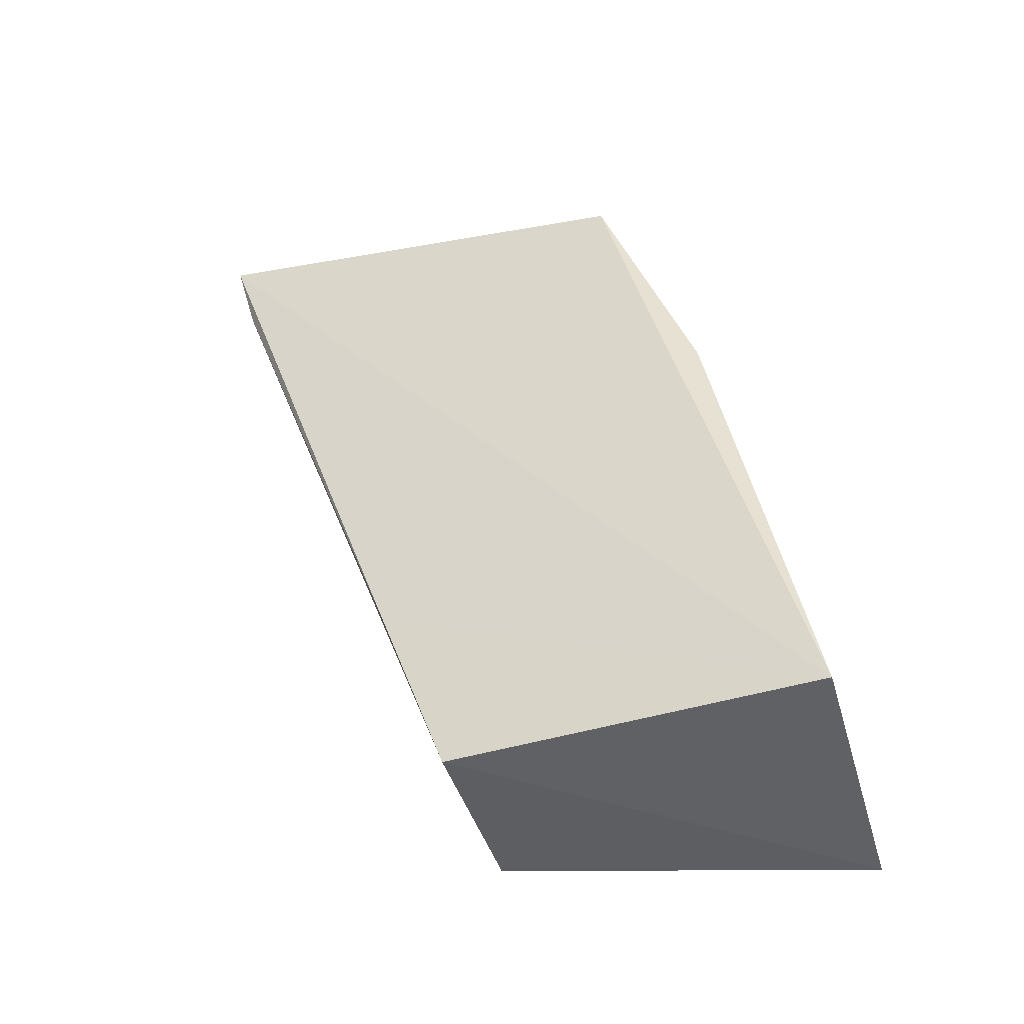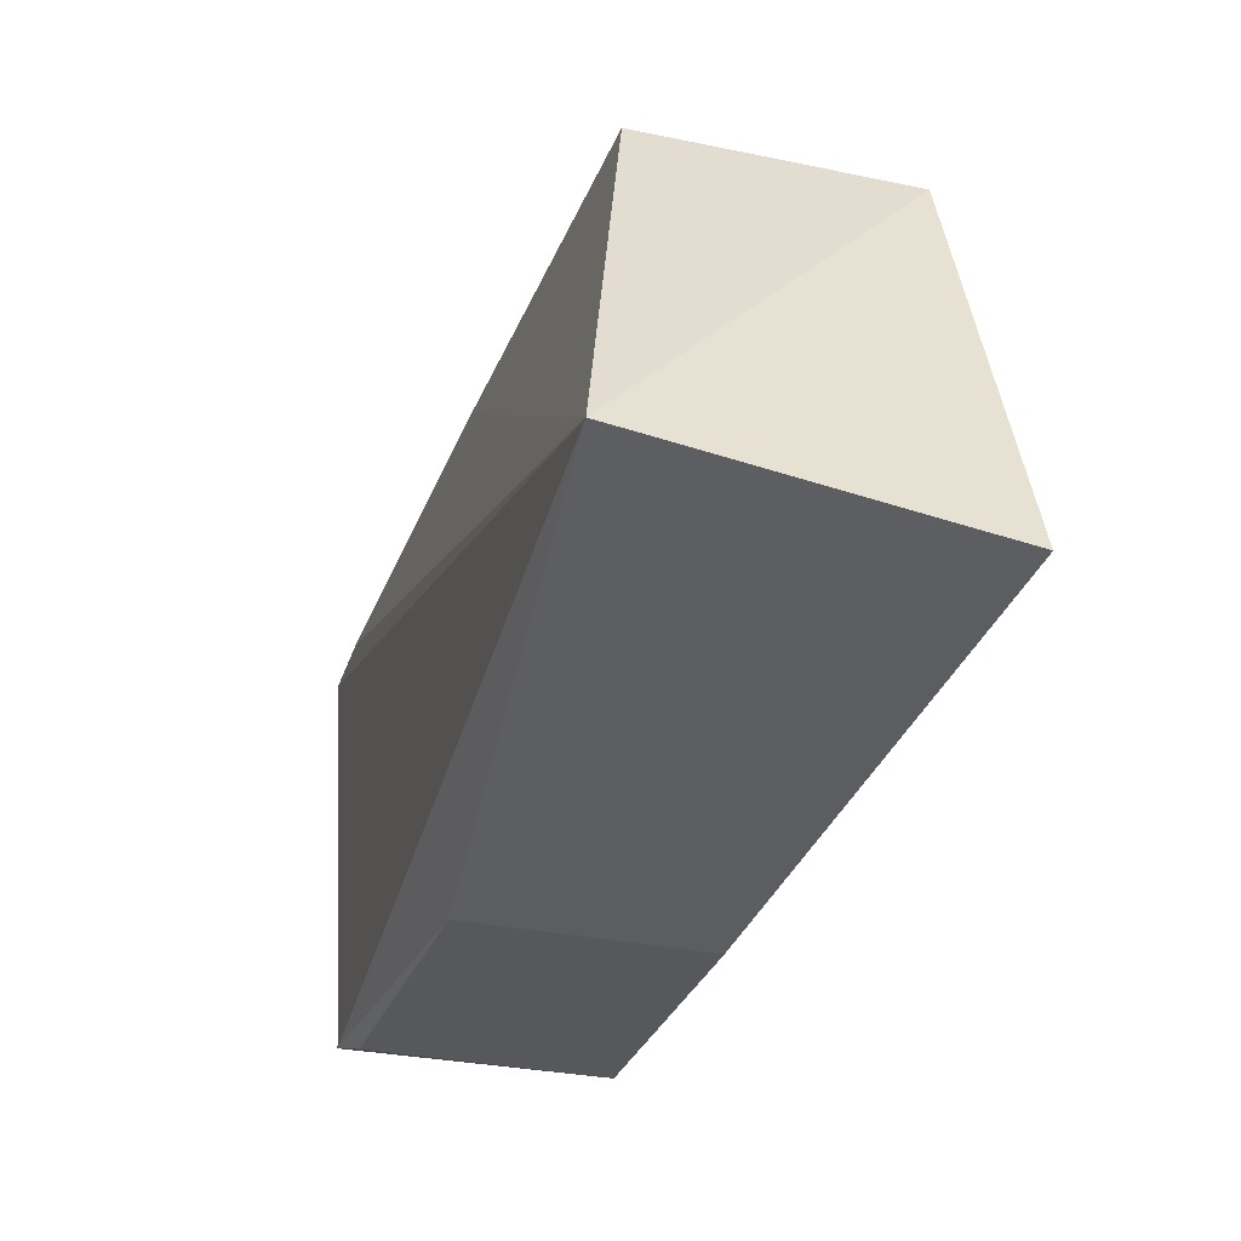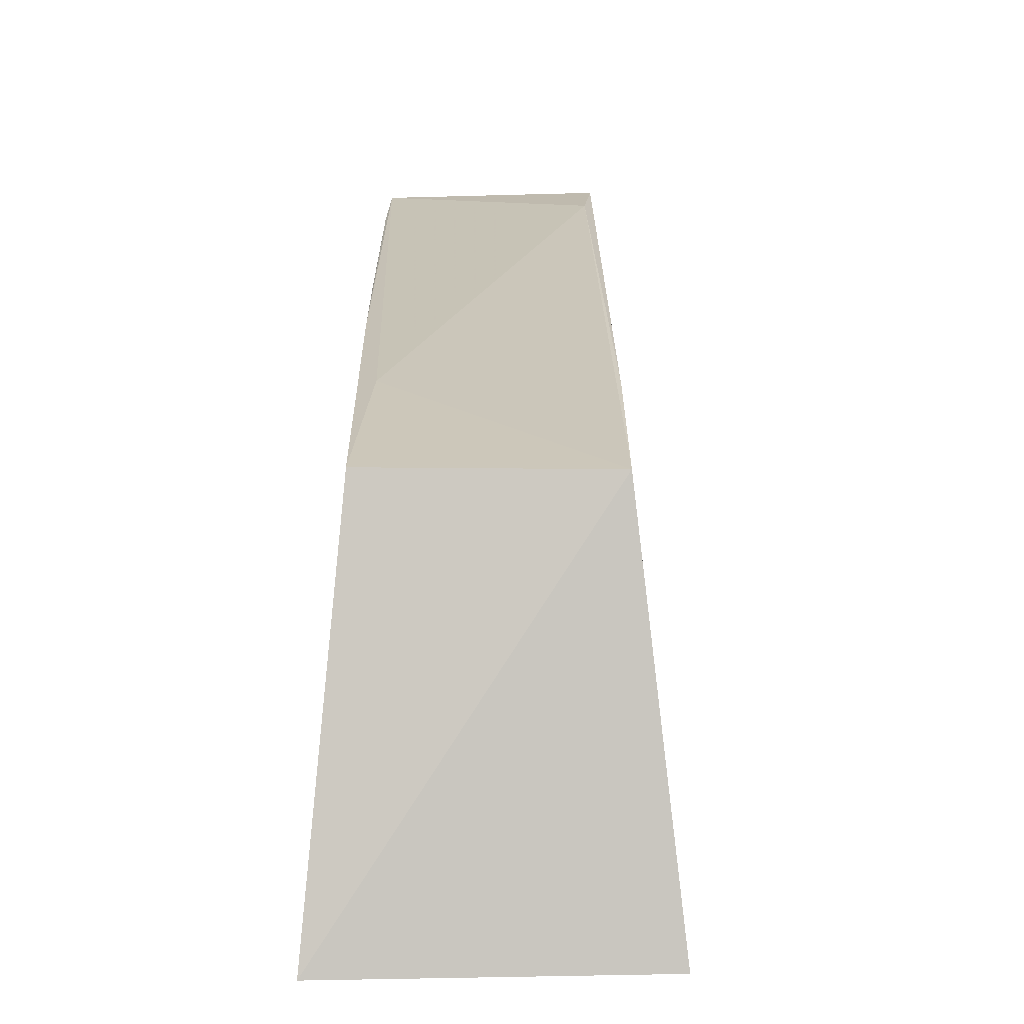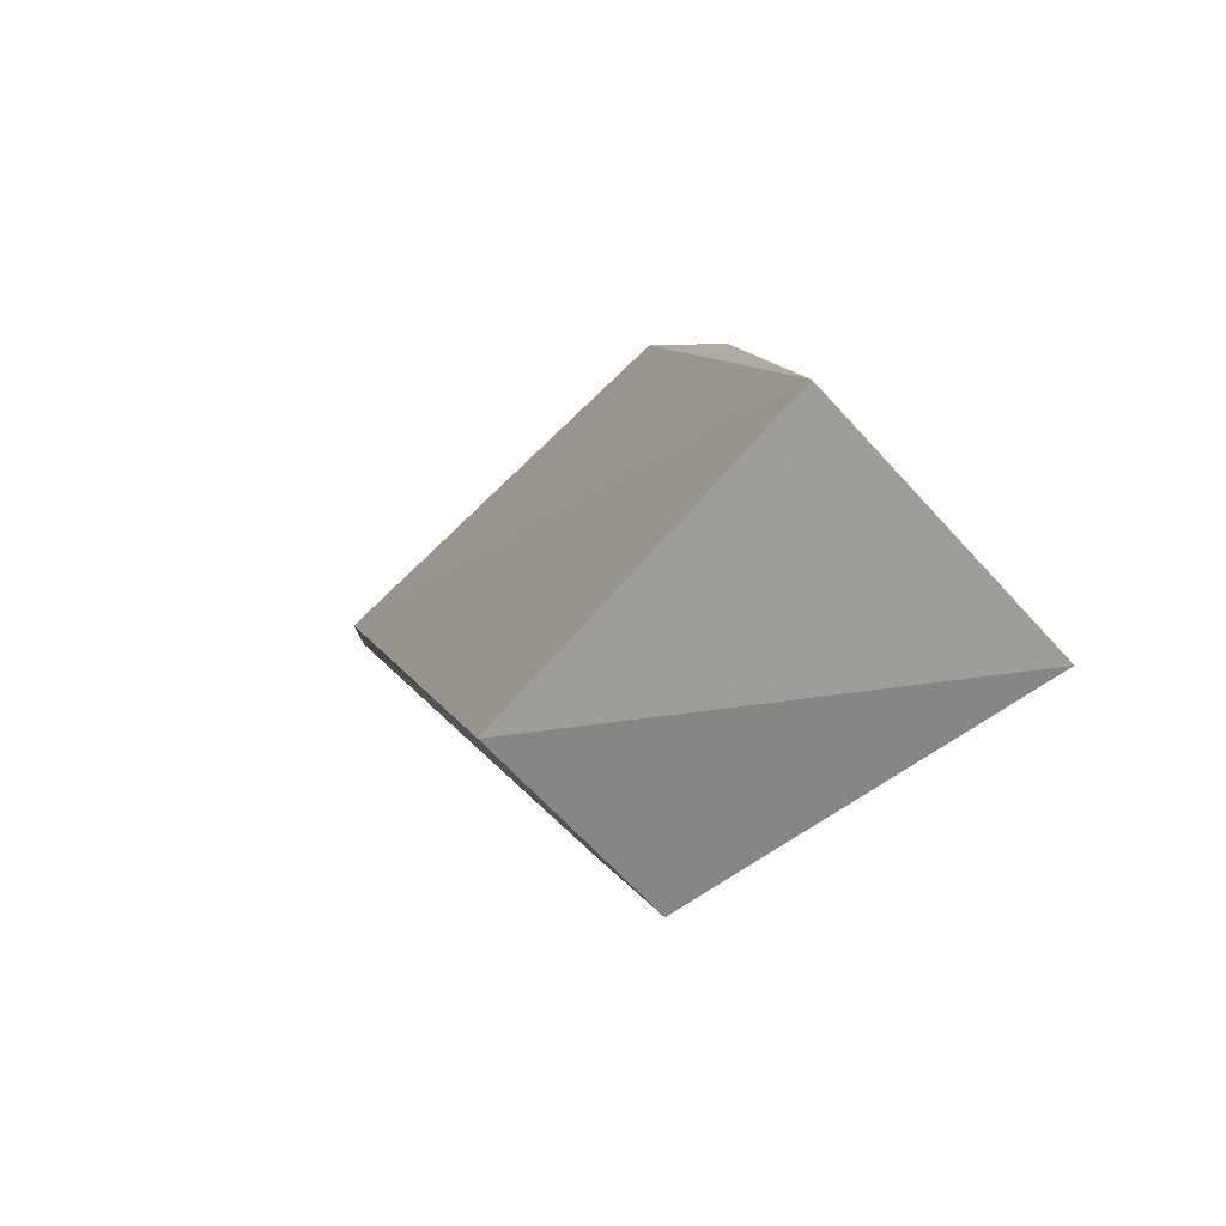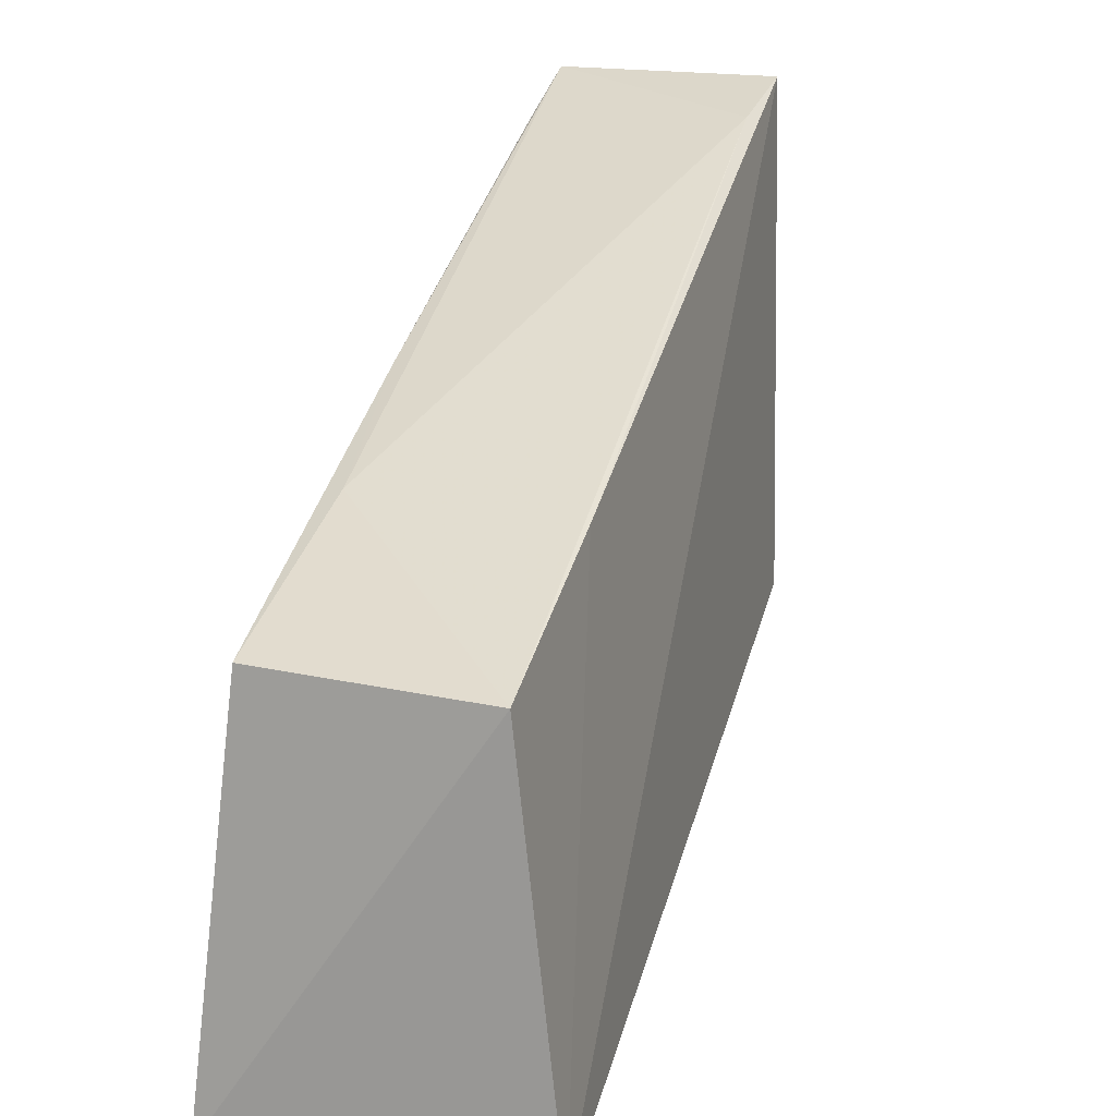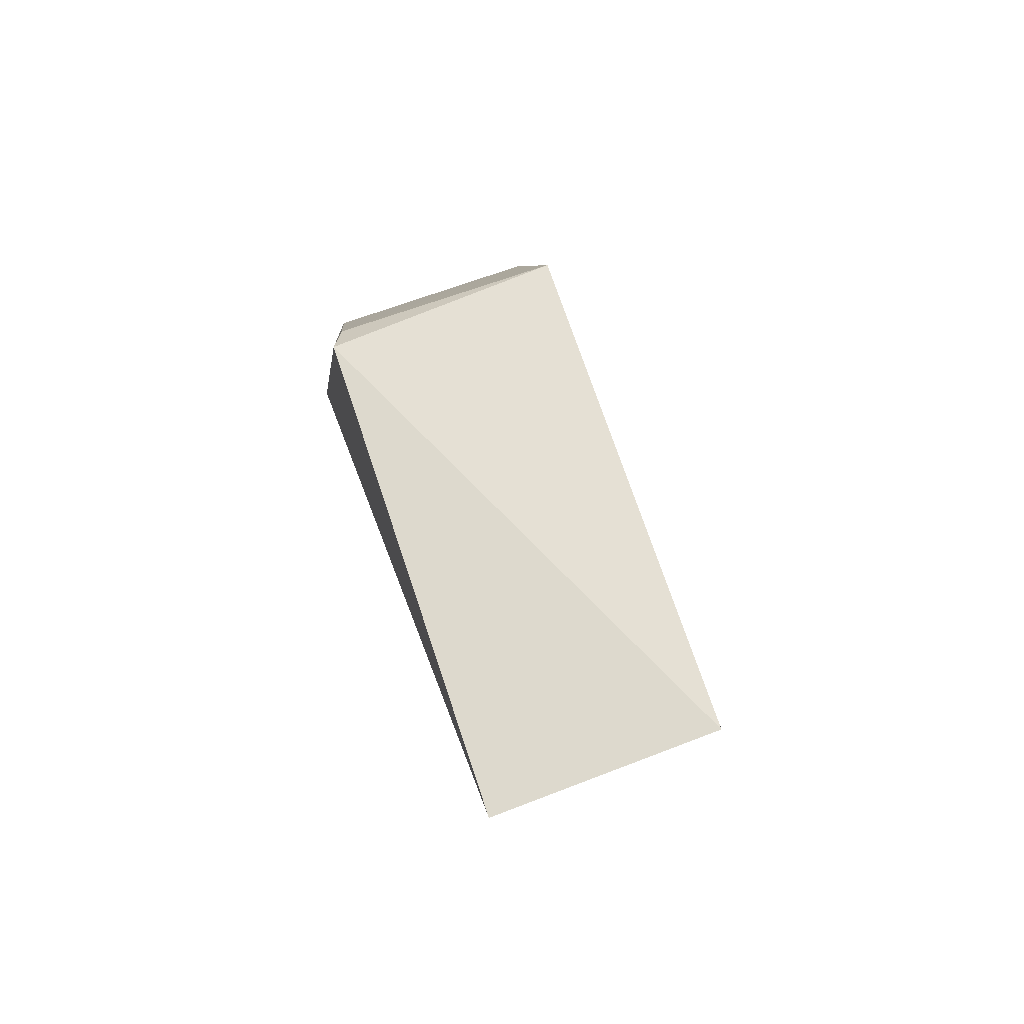
<metadata>
{"format":"obj","ext":"obj","renderer":"f3d","projection":"perspective","resolution":1024,"background":"white","views":[{"elev":-41.4,"azim":105.4,"up":"+Y"},{"elev":-48.5,"azim":-14.8,"up":"+Z"},{"elev":0.8,"azim":3.2,"up":"+Z"},{"elev":-68.2,"azim":132.7,"up":"+Y"},{"elev":19.5,"azim":20.1,"up":"+Z"},{"elev":76.9,"azim":-21.7,"up":"+Y"}]}
</metadata>
<code>
v 0.05069 -0.04449 0.05261
v 0.05201 -0.06598 0.04475
v 0.05144 -0.04621 0.0403
v 0.04651 -0.0531 0.03748
v 0.04574 -0.0565 0.04813
v 0.05314 -0.06613 0.03502
v 0.04574 -0.04528 0.04064
v 0.05059 -0.04675 0.052
v 0.05171 -0.0533 0.03765
v 0.04561 -0.06684 0.03495
v 0.05175 -0.06096 0.0466
v 0.04609 -0.04603 0.04009
v 0.04507 -0.04432 0.05253
v 0.04643 -0.06579 0.0448
v 0.04512 -0.04646 0.05169
v 0.04647 -0.06084 0.04668
v 0.04554 -0.05352 0.04916
f 6 3 1
f 7 1 3
f 9 6 4
f 9 3 6
f 10 4 6
f 10 7 4
f 10 6 2
f 11 6 1
f 11 2 6
f 11 8 2
f 11 1 8
f 12 7 3
f 12 4 7
f 12 9 4
f 12 3 9
f 13 1 7
f 13 8 1
f 13 7 10
f 14 10 2
f 14 5 10
f 15 13 10
f 15 5 13
f 16 14 2
f 16 2 8
f 16 8 13
f 16 13 5
f 16 5 14
f 17 15 10
f 17 10 5
f 17 5 15

</code>
